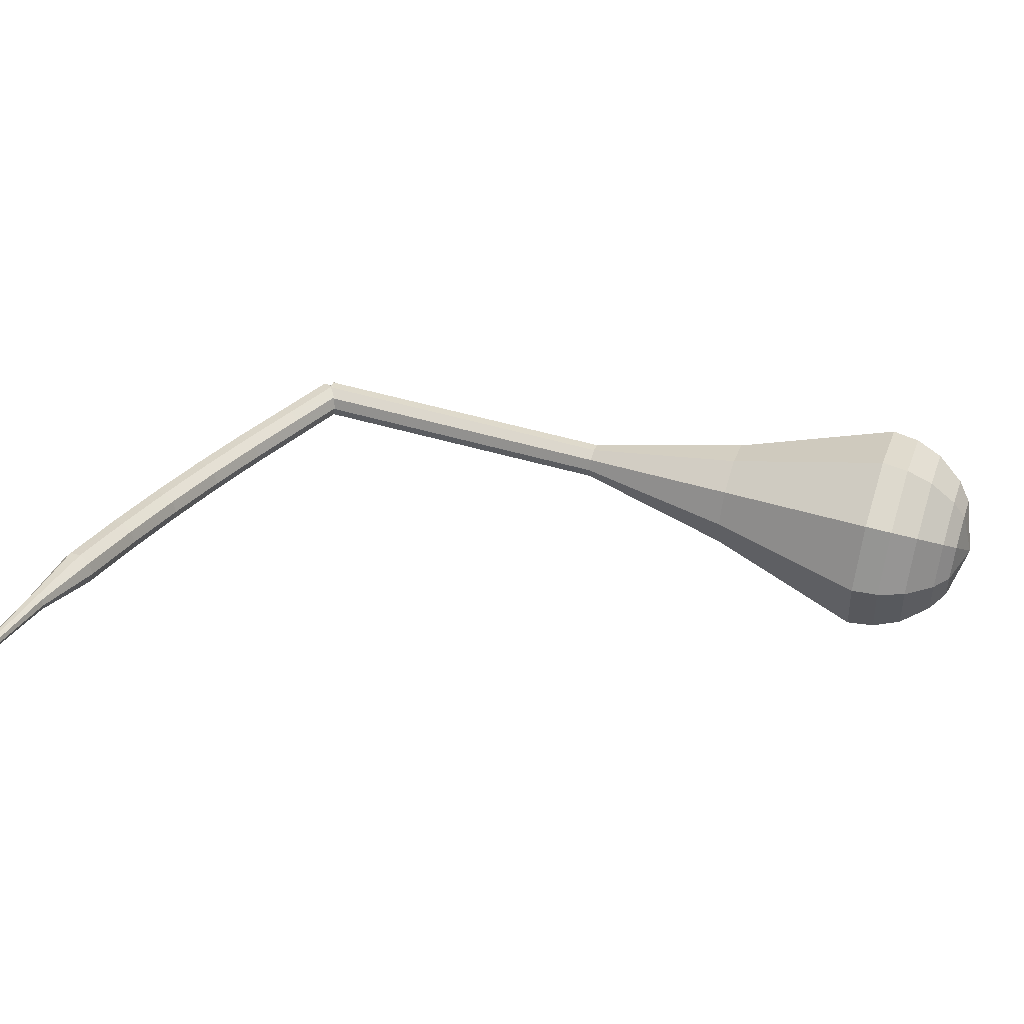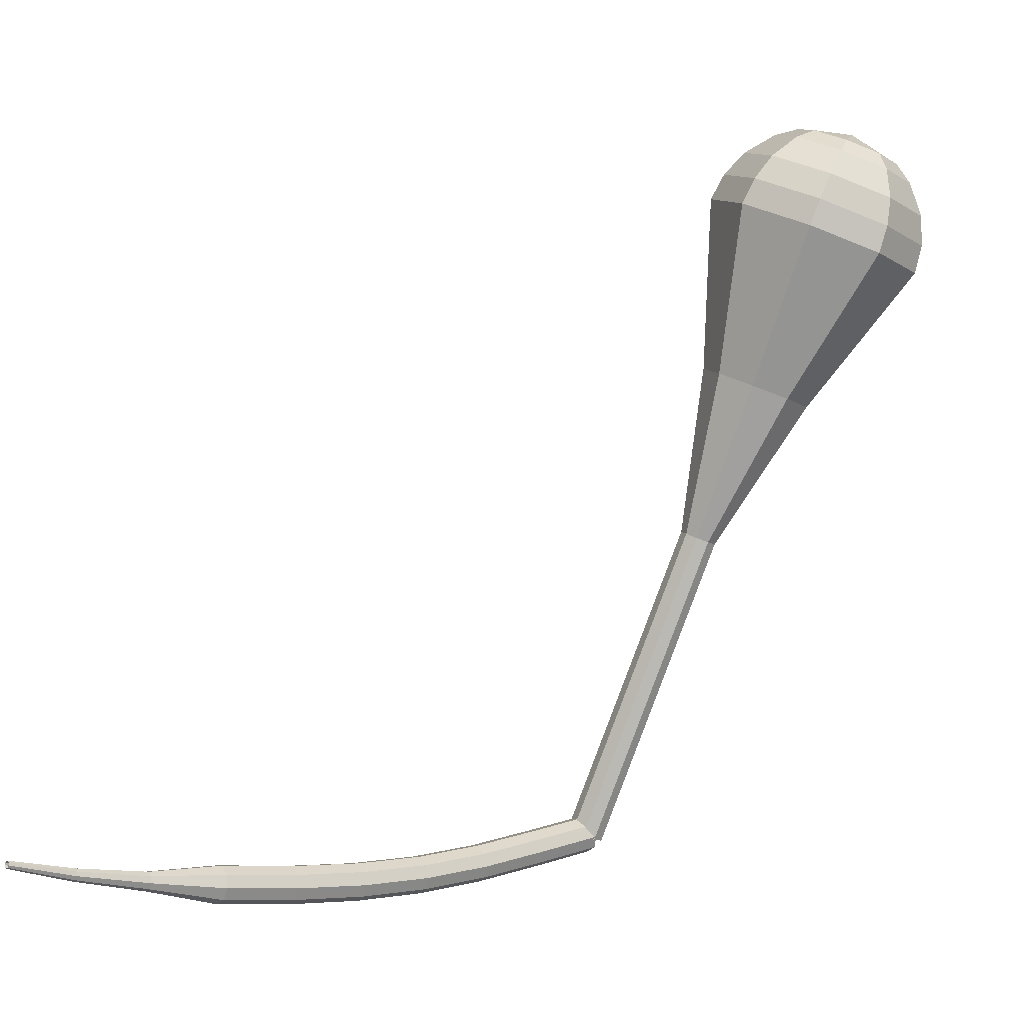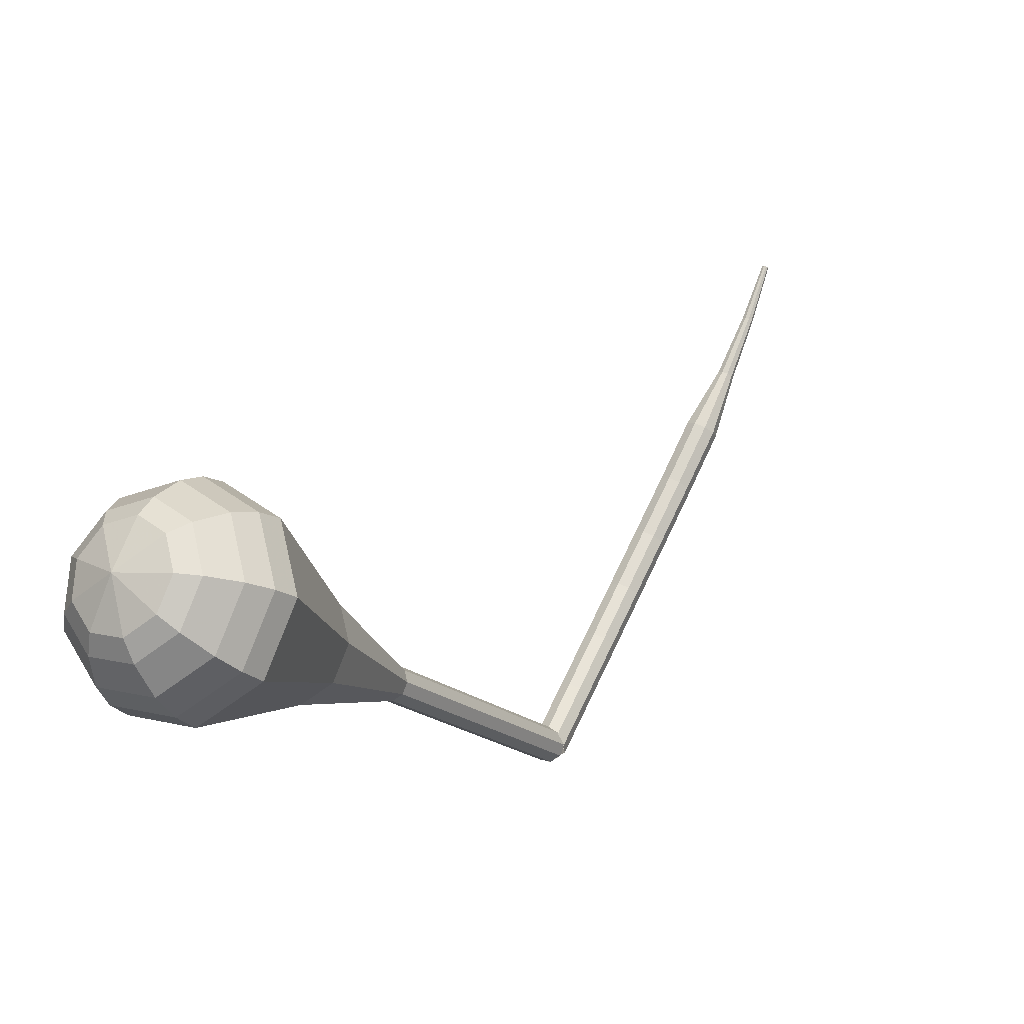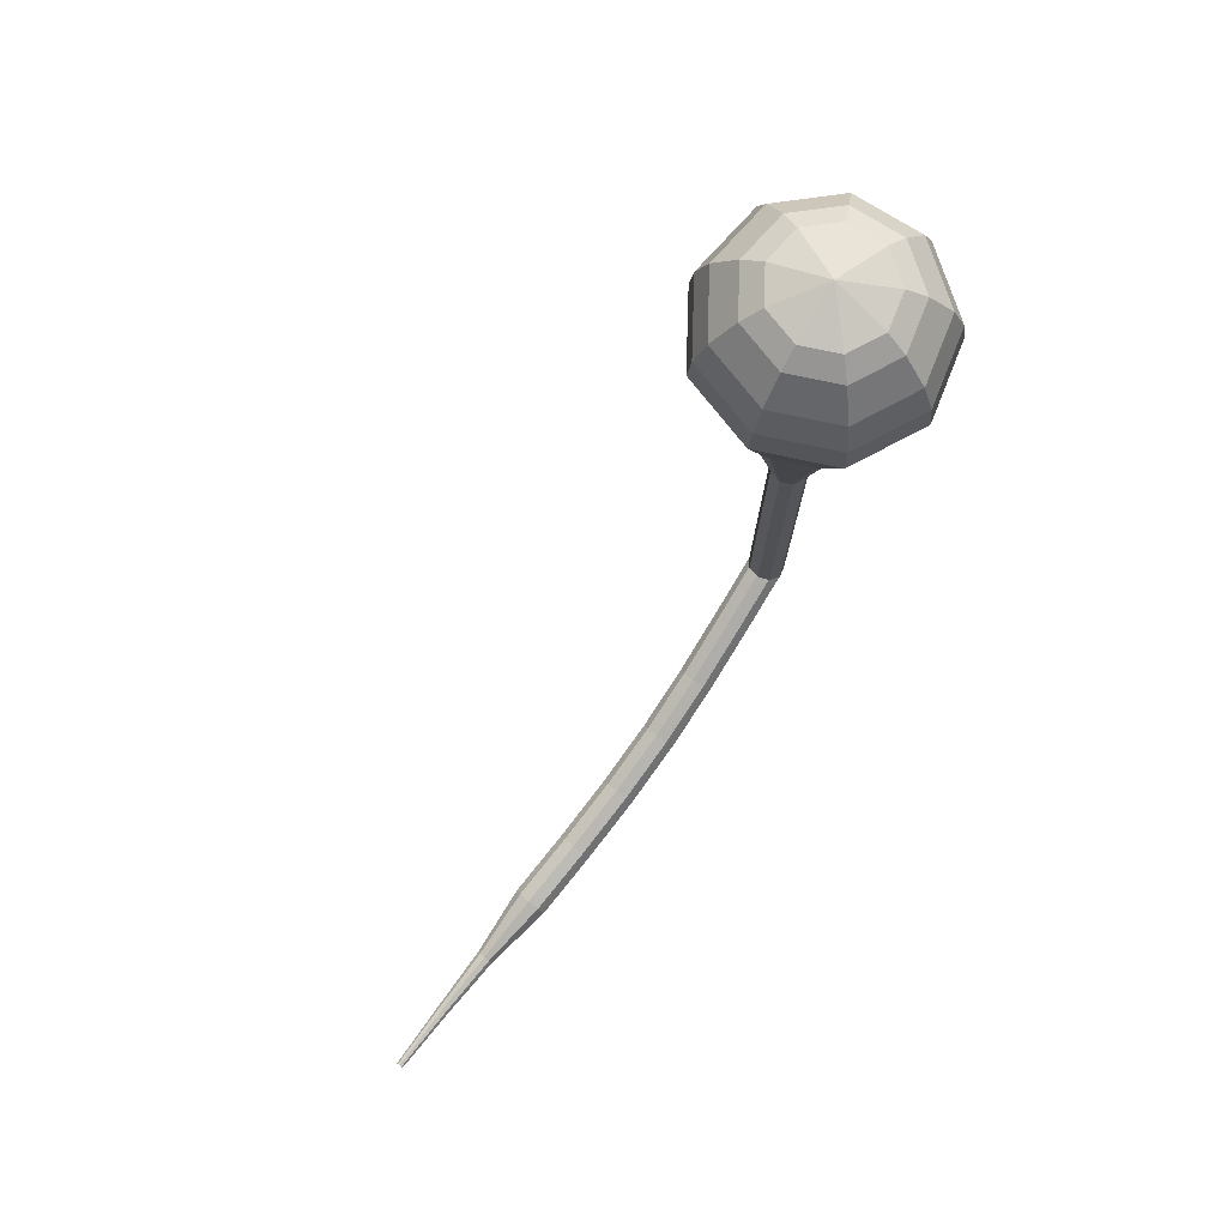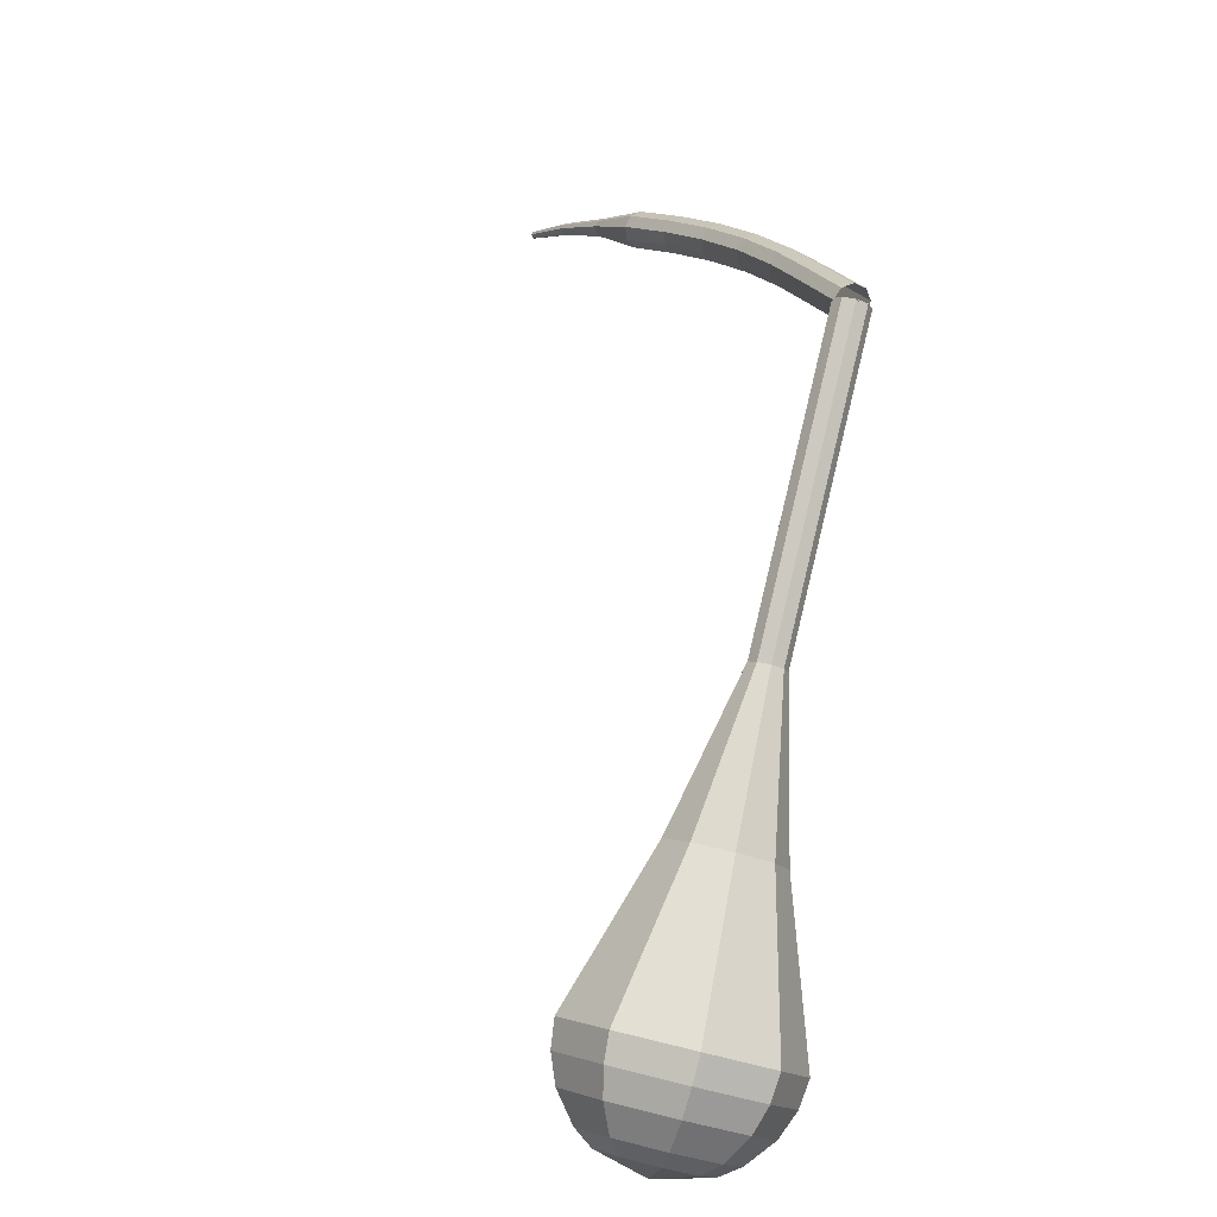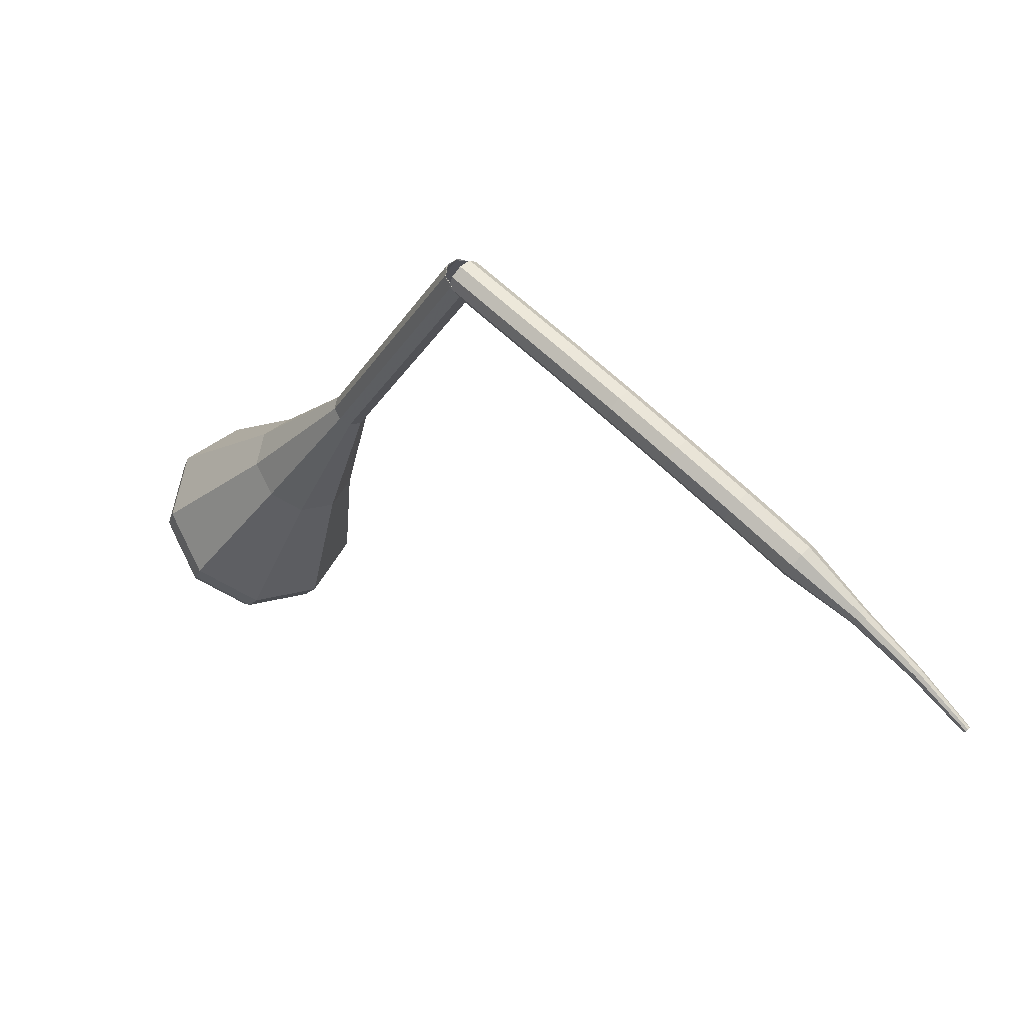
<metadata>
{"format":"obj","ext":"obj","renderer":"f3d","projection":"perspective","resolution":1024,"background":"white","views":[{"elev":-18.6,"azim":-57.1,"up":"+Y"},{"elev":-19.1,"azim":9.7,"up":"+Z"},{"elev":79.5,"azim":157.5,"up":"+Z"},{"elev":-31.8,"azim":24.6,"up":"+Y"},{"elev":63.8,"azim":39.3,"up":"+Y"},{"elev":-3.9,"azim":-178.9,"up":"+Y"}]}
</metadata>
<code>
g tube1
v 149.2 167.7 120.8
v 149.6 167.7 120.1
v 150.2 167.2 119.7
v 150.7 166.6 119.8
v 150.9 166 120.4
v 150.7 165.8 121.2
v 150.2 166.1 121.9
v 149.6 166.7 122
v 149.2 167.3 121.6
v 149.2 167.7 120.8
v 145.9 164.8 119.3
v 146.3 164.7 118.6
v 146.9 164.3 118.2
v 147.4 163.6 118.3
v 147.6 163 118.9
v 147.4 162.9 119.7
v 146.9 163.1 120.4
v 146.3 163.7 120.5
v 145.9 164.4 120.1
v 145.9 164.8 119.3
v 142.6 161.8 117.9
v 143 161.8 117.1
v 143.6 161.3 116.7
v 144.1 160.6 116.8
v 144.3 160.1 117.5
v 144.1 159.9 118.3
v 143.6 160.2 118.9
v 143 160.8 119.1
v 142.6 161.4 118.6
v 142.6 161.8 117.9
v 139.3 158.8 116.7
v 139.6 158.7 115.9
v 140.2 158.2 115.5
v 140.7 157.6 115.6
v 141 157.1 116.2
v 140.8 156.9 117.1
v 140.3 157.2 117.7
v 139.7 157.8 117.9
v 139.3 158.5 117.4
v 139.3 158.8 116.7
v 135.8 155.7 115.7
v 136.1 155.5 114.9
v 136.6 155 114.5
v 137.2 154.4 114.7
v 137.4 153.9 115.3
v 137.3 153.8 116.2
v 136.9 154.2 116.8
v 136.3 154.8 116.9
v 135.9 155.4 116.5
v 135.8 155.7 115.7
v 132.2 152.4 115.1
v 132.4 152.3 114.3
v 133 151.8 113.8
v 133.5 151.1 114
v 133.8 150.7 114.6
v 133.7 150.6 115.5
v 133.3 150.9 116.1
v 132.7 151.6 116.3
v 132.3 152.1 115.9
v 132.2 152.4 115.1
v 128.5 149.1 114.6
v 128.7 148.9 113.8
v 129.3 148.4 113.4
v 129.8 147.8 113.5
v 130.2 147.3 114.2
v 130.1 147.3 115
v 129.7 147.7 115.7
v 129.1 148.3 115.8
v 128.6 148.8 115.4
v 128.5 149.1 114.6
v 125.3 145.2 114.3
v 125.4 145.1 113.9
v 125.7 144.9 113.7
v 126 144.6 113.7
v 126.2 144.4 114.1
v 126.1 144.3 114.5
v 125.9 144.5 114.8
v 125.6 144.8 114.9
v 125.4 145.1 114.7
v 125.3 145.2 114.3
v 122 141.6 114.2
v 122.1 141.5 113.9
v 122.3 141.3 113.7
v 122.5 141.1 113.8
v 122.6 141 114
v 122.6 141 114.3
v 122.5 141.1 114.5
v 122.3 141.3 114.6
v 122.1 141.5 114.4
v 122 141.6 114.2
v 119.1 138 114.2
v 119.2 138 114.1
v 119.3 137.9 114
v 119.4 137.8 114
v 119.5 137.7 114.2
v 119.5 137.7 114.3
v 119.4 137.8 114.5
v 119.3 137.9 114.5
v 119.2 138 114.4
v 119.1 138 114.2
f 1 2 12
f 12 11 1
f 2 3 13
f 13 12 2
f 3 4 14
f 14 13 3
f 4 5 15
f 15 14 4
f 5 6 16
f 16 15 5
f 6 7 17
f 17 16 6
f 7 8 18
f 18 17 7
f 8 9 19
f 19 18 8
f 9 10 20
f 20 19 9
f 11 12 22
f 22 21 11
f 12 13 23
f 23 22 12
f 13 14 24
f 24 23 13
f 14 15 25
f 25 24 14
f 15 16 26
f 26 25 15
f 16 17 27
f 27 26 16
f 17 18 28
f 28 27 17
f 18 19 29
f 29 28 18
f 19 20 30
f 30 29 19
f 21 22 32
f 32 31 21
f 22 23 33
f 33 32 22
f 23 24 34
f 34 33 23
f 24 25 35
f 35 34 24
f 25 26 36
f 36 35 25
f 26 27 37
f 37 36 26
f 27 28 38
f 38 37 27
f 28 29 39
f 39 38 28
f 29 30 40
f 40 39 29
f 31 32 42
f 42 41 31
f 32 33 43
f 43 42 32
f 33 34 44
f 44 43 33
f 34 35 45
f 45 44 34
f 35 36 46
f 46 45 35
f 36 37 47
f 47 46 36
f 37 38 48
f 48 47 37
f 38 39 49
f 49 48 38
f 39 40 50
f 50 49 39
f 41 42 52
f 52 51 41
f 42 43 53
f 53 52 42
f 43 44 54
f 54 53 43
f 44 45 55
f 55 54 44
f 45 46 56
f 56 55 45
f 46 47 57
f 57 56 46
f 47 48 58
f 58 57 47
f 48 49 59
f 59 58 48
f 49 50 60
f 60 59 49
f 51 52 62
f 62 61 51
f 52 53 63
f 63 62 52
f 53 54 64
f 64 63 53
f 54 55 65
f 65 64 54
f 55 56 66
f 66 65 55
f 56 57 67
f 67 66 56
f 57 58 68
f 68 67 57
f 58 59 69
f 69 68 58
f 59 60 70
f 70 69 59
f 61 62 72
f 72 71 61
f 62 63 73
f 73 72 62
f 63 64 74
f 74 73 63
f 64 65 75
f 75 74 64
f 65 66 76
f 76 75 65
f 66 67 77
f 77 76 66
f 67 68 78
f 78 77 67
f 68 69 79
f 79 78 68
f 69 70 80
f 80 79 69
f 71 72 82
f 82 81 71
f 72 73 83
f 83 82 72
f 73 74 84
f 84 83 73
f 74 75 85
f 85 84 74
f 75 76 86
f 86 85 75
f 76 77 87
f 87 86 76
f 77 78 88
f 88 87 77
f 78 79 89
f 89 88 78
f 79 80 90
f 90 89 79
f 81 82 92
f 92 91 81
f 82 83 93
f 93 92 82
f 83 84 94
f 94 93 83
f 84 85 95
f 95 94 84
f 85 86 96
f 96 95 85
f 86 87 97
f 97 96 86
f 87 88 98
f 98 97 87
f 88 89 99
f 99 98 88
f 89 90 100
f 100 99 89
v 149.1 165.9 120.8
v 149.8 165.6 120.4
v 150.6 165.9 120.2
v 151.1 166.6 120.3
v 151.1 167.4 120.6
v 150.6 167.9 121
v 149.8 167.9 121.4
v 149.1 167.4 121.4
v 148.9 166.6 121.2
v 149.1 165.9 120.8
v 149.3 165.8 120.8
v 150 165.6 120.4
v 150.8 166 120.2
v 151.2 166.8 120.3
v 151 167.5 120.6
v 150.4 168 121
v 149.6 167.8 121.4
v 149 167.2 121.4
v 148.9 166.4 121.2
v 149.3 165.8 120.8
v 151.5 164.2 125.6
v 152.3 164 125.2
v 153 164.4 125
v 153.4 165.2 125.1
v 153.3 165.9 125.4
v 152.7 166.4 125.8
v 151.9 166.2 126.1
v 151.3 165.6 126.2
v 151.2 164.8 126
v 151.5 164.2 125.6
v 153.8 162.6 130.4
v 154.5 162.4 130
v 155.3 162.8 129.8
v 155.6 163.6 129.8
v 155.5 164.3 130.2
v 154.9 164.8 130.6
v 154.1 164.6 130.9
v 153.5 164 131
v 153.4 163.2 130.8
v 153.8 162.6 130.4
v 156 161 135.1
v 156.8 160.8 134.7
v 157.5 161.2 134.5
v 157.9 162 134.6
v 157.7 162.7 134.9
v 157.1 163.2 135.4
v 156.4 163 135.7
v 155.8 162.4 135.8
v 155.6 161.6 135.5
v 156 161 135.1
v 158.3 159.4 139.9
v 159 159.2 139.5
v 159.8 159.6 139.3
v 160.1 160.4 139.4
v 160 161.1 139.7
v 159.4 161.6 140.1
v 158.6 161.4 140.5
v 158 160.8 140.5
v 157.9 160 140.3
v 158.3 159.4 139.9
v 161.3 154.1 149.5
v 163.5 153.6 148.2
v 165.8 154.8 147.6
v 167 157.1 147.8
v 166.5 159.5 148.8
v 164.7 160.8 150.1
v 162.3 160.4 151.1
v 160.5 158.5 151.3
v 160.1 156 150.7
v 161.3 154.1 149.5
v 163.7 147.9 159
v 168.1 146.9 156.6
v 172.5 149.2 155.3
v 174.8 153.8 155.7
v 173.9 158.5 157.7
v 170.3 161 160.3
v 165.6 160.3 162.3
v 162 156.6 162.7
v 161.3 151.7 161.4
v 163.7 147.9 159
v 164.6 147.5 160.6
v 168.8 146.6 158.3
v 173.1 148.8 157
v 175.3 153.3 157.5
v 174.5 157.8 159.4
v 171 160.3 161.9
v 166.4 159.6 163.8
v 163 156 164.2
v 162.2 151.3 163
v 164.6 147.5 160.6
v 165.8 147.6 162.2
v 169.6 146.8 160.2
v 173.4 148.8 159
v 175.4 152.7 159.4
v 174.6 156.8 161.1
v 171.5 159 163.4
v 167.4 158.4 165.1
v 164.4 155.2 165.4
v 163.7 151 164.3
v 165.8 147.6 162.2
v 167.4 148.3 163.9
v 170.3 147.7 162.3
v 173.2 149.2 161.4
v 174.8 152.2 161.7
v 174.2 155.3 163
v 171.8 157 164.7
v 168.7 156.5 166
v 166.3 154.1 166.3
v 165.8 150.9 165.5
v 167.4 148.3 163.9
v 168.6 149.1 164.7
v 170.7 148.7 163.5
v 172.8 149.8 162.9
v 173.9 152 163.1
v 173.5 154.3 164.1
v 171.8 155.5 165.3
v 169.5 155.2 166.3
v 167.8 153.4 166.5
v 167.4 151 165.8
v 168.6 149.1 164.7
v 171.1 151.8 165.5
v 171.1 151.8 165.5
v 171.1 151.8 165.5
v 171.1 151.8 165.5
v 171.1 151.8 165.5
v 171.1 151.8 165.5
v 171.1 151.8 165.5
v 171.1 151.8 165.5
v 171.1 151.8 165.5
v 171.1 151.8 165.5
f 101 102 112
f 112 111 101
f 102 103 113
f 113 112 102
f 103 104 114
f 114 113 103
f 104 105 115
f 115 114 104
f 105 106 116
f 116 115 105
f 106 107 117
f 117 116 106
f 107 108 118
f 118 117 107
f 108 109 119
f 119 118 108
f 109 110 120
f 120 119 109
f 111 112 122
f 122 121 111
f 112 113 123
f 123 122 112
f 113 114 124
f 124 123 113
f 114 115 125
f 125 124 114
f 115 116 126
f 126 125 115
f 116 117 127
f 127 126 116
f 117 118 128
f 128 127 117
f 118 119 129
f 129 128 118
f 119 120 130
f 130 129 119
f 121 122 132
f 132 131 121
f 122 123 133
f 133 132 122
f 123 124 134
f 134 133 123
f 124 125 135
f 135 134 124
f 125 126 136
f 136 135 125
f 126 127 137
f 137 136 126
f 127 128 138
f 138 137 127
f 128 129 139
f 139 138 128
f 129 130 140
f 140 139 129
f 131 132 142
f 142 141 131
f 132 133 143
f 143 142 132
f 133 134 144
f 144 143 133
f 134 135 145
f 145 144 134
f 135 136 146
f 146 145 135
f 136 137 147
f 147 146 136
f 137 138 148
f 148 147 137
f 138 139 149
f 149 148 138
f 139 140 150
f 150 149 139
f 141 142 152
f 152 151 141
f 142 143 153
f 153 152 142
f 143 144 154
f 154 153 143
f 144 145 155
f 155 154 144
f 145 146 156
f 156 155 145
f 146 147 157
f 157 156 146
f 147 148 158
f 158 157 147
f 148 149 159
f 159 158 148
f 149 150 160
f 160 159 149
f 151 152 162
f 162 161 151
f 152 153 163
f 163 162 152
f 153 154 164
f 164 163 153
f 154 155 165
f 165 164 154
f 155 156 166
f 166 165 155
f 156 157 167
f 167 166 156
f 157 158 168
f 168 167 157
f 158 159 169
f 169 168 158
f 159 160 170
f 170 169 159
f 161 162 172
f 172 171 161
f 162 163 173
f 173 172 162
f 163 164 174
f 174 173 163
f 164 165 175
f 175 174 164
f 165 166 176
f 176 175 165
f 166 167 177
f 177 176 166
f 167 168 178
f 178 177 167
f 168 169 179
f 179 178 168
f 169 170 180
f 180 179 169
f 171 172 182
f 182 181 171
f 172 173 183
f 183 182 172
f 173 174 184
f 184 183 173
f 174 175 185
f 185 184 174
f 175 176 186
f 186 185 175
f 176 177 187
f 187 186 176
f 177 178 188
f 188 187 177
f 178 179 189
f 189 188 178
f 179 180 190
f 190 189 179
f 181 182 192
f 192 191 181
f 182 183 193
f 193 192 182
f 183 184 194
f 194 193 183
f 184 185 195
f 195 194 184
f 185 186 196
f 196 195 185
f 186 187 197
f 197 196 186
f 187 188 198
f 198 197 187
f 188 189 199
f 199 198 188
f 189 190 200
f 200 199 189
f 191 192 202
f 202 201 191
f 192 193 203
f 203 202 192
f 193 194 204
f 204 203 193
f 194 195 205
f 205 204 194
f 195 196 206
f 206 205 195
f 196 197 207
f 207 206 196
f 197 198 208
f 208 207 197
f 198 199 209
f 209 208 198
f 199 200 210
f 210 209 199
f 201 202 212
f 212 211 201
f 202 203 213
f 213 212 202
f 203 204 214
f 214 213 203
f 204 205 215
f 215 214 204
f 205 206 216
f 216 215 205
f 206 207 217
f 217 216 206
f 207 208 218
f 218 217 207
f 208 209 219
f 219 218 208
f 209 210 220
f 220 219 209
f 211 212 222
f 222 221 211
f 212 213 223
f 223 222 212
f 213 214 224
f 224 223 213
f 214 215 225
f 225 224 214
f 215 216 226
f 226 225 215
f 216 217 227
f 227 226 216
f 217 218 228
f 228 227 217
f 218 219 229
f 229 228 218
f 219 220 230
f 230 229 219
g

</code>
